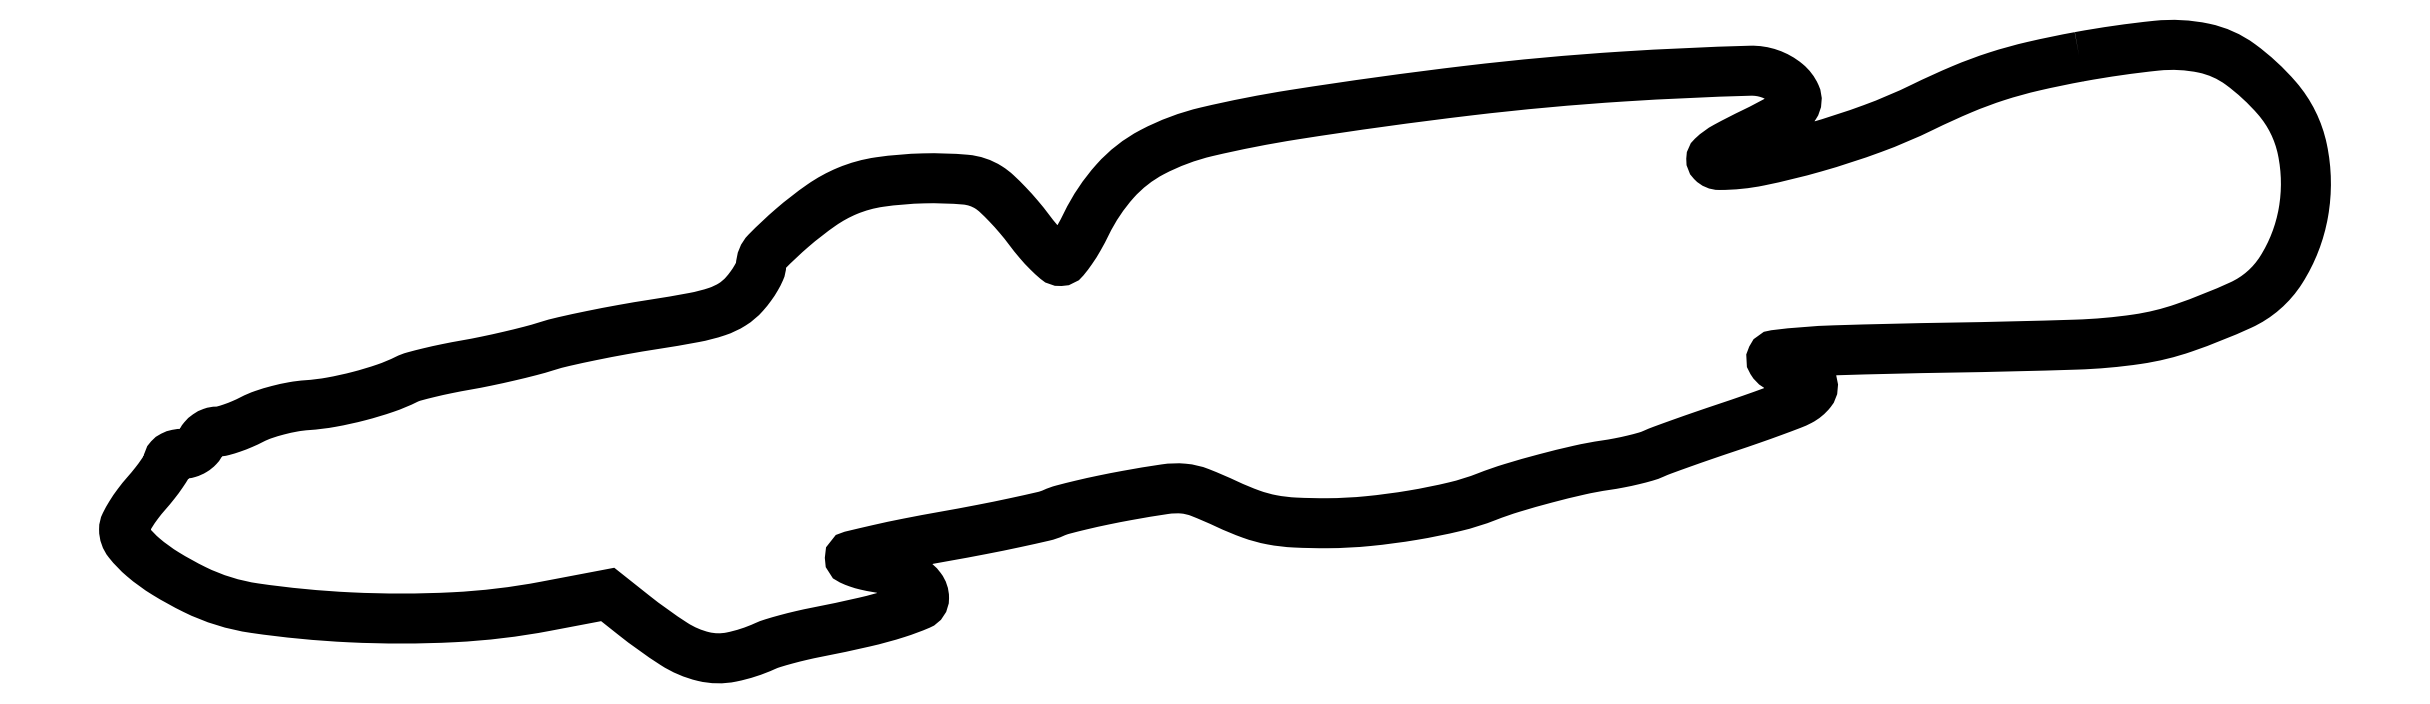
<metadata>
{"format":"dxf","ext":"dxf","renderer":"ezdxf+matplotlib","layout":"modelspace","background":"white","min_lineweight":24,"dpi":150}
</metadata>
<code>
0
SECTION
2
ENTITIES
0
POLYLINE
8
0
66
1
70
1
0
VERTEX
8
0
10
264
20
81.61
42
0.01145
0
VERTEX
8
0
10
257.8
20
80.33
42
0.02111
0
VERTEX
8
0
10
252.8
20
78.97
42
0.022
0
VERTEX
8
0
10
248.2
20
77.23
42
0.01374
0
VERTEX
8
0
10
242.8
20
74.81
42
-0.02561
0
VERTEX
8
0
10
236
20
71.91
42
-0.01867
0
VERTEX
8
0
10
228.2
20
69.37
42
-0.01868
0
VERTEX
8
0
10
220.8
20
67.55
42
-0.05067
0
VERTEX
8
0
10
215.4
20
67
42
-0.2038
0
VERTEX
8
0
10
214.4
20
67.41
42
-0.4168
0
VERTEX
8
0
10
214.5
20
68.14
42
-0.06543
0
VERTEX
8
0
10
216.3
20
69.47
42
-0.01219
0
VERTEX
8
0
10
220
20
71.37
42
0.01909
0
VERTEX
8
0
10
223.9
20
73.43
42
0.1152
0
VERTEX
8
0
10
225.6
20
74.98
42
0.2584
0
VERTEX
8
0
10
225.7
20
76.44
42
0.1142
0
VERTEX
8
0
10
224.5
20
78.04
42
0.182
0
VERTEX
8
0
10
219.6
20
79.72
42
0.009066
0
VERTEX
8
0
10
202.3
20
78.94
42
0.01363
0
VERTEX
8
0
10
181.5
20
77.04
42
0.009366
0
VERTEX
8
0
10
158
20
73.8
42
0.01886
0
VERTEX
8
0
10
146.2
20
71.48
42
0.06322
0
VERTEX
8
0
10
138.8
20
68.73
42
0.08994
0
VERTEX
8
0
10
133.8
20
64.82
42
0.06892
0
VERTEX
8
0
10
129.9
20
59.05
42
-0.01586
0
VERTEX
8
0
10
128.9
20
57.14
42
-0.02279
0
VERTEX
8
0
10
127.9
20
55.53
42
-0.01984
0
VERTEX
8
0
10
127
20
54.31
42
-0.2151
0
VERTEX
8
0
10
126.4
20
54.04
42
-0.1882
0
VERTEX
8
0
10
125.9
20
54.24
42
-0.01843
0
VERTEX
8
0
10
124.7
20
55.26
42
-0.0213
0
VERTEX
8
0
10
123.5
20
56.63
42
-0.01528
0
VERTEX
8
0
10
122.2
20
58.27
42
0.01549
0
VERTEX
8
0
10
120.8
20
60
42
0.01436
0
VERTEX
8
0
10
119.3
20
61.7
42
0.01452
0
VERTEX
8
0
10
117.8
20
63.13
42
0.04589
0
VERTEX
8
0
10
116.7
20
63.96
42
0.1211
0
VERTEX
8
0
10
113.6
20
65.02
42
0.02735
0
VERTEX
8
0
10
107.9
20
65.19
42
0.02929
0
VERTEX
8
0
10
102
20
64.7
42
0.06363
0
VERTEX
8
0
10
97.63
20
63.49
42
0.05309
0
VERTEX
8
0
10
94.17
20
61.59
42
0.02619
0
VERTEX
8
0
10
90.2
20
58.51
42
0.02046
0
VERTEX
8
0
10
86.75
20
55.27
42
0.1965
0
VERTEX
8
0
10
86
20
53.44
42
-0.1055
0
VERTEX
8
0
10
85.86
20
52.76
42
-0.02652
0
VERTEX
8
0
10
85.34
20
51.75
42
-0.02588
0
VERTEX
8
0
10
84.61
20
50.64
42
-0.02354
0
VERTEX
8
0
10
83.75
20
49.57
42
-0.0716
0
VERTEX
8
0
10
82.12
20
48.18
42
-0.0597
0
VERTEX
8
0
10
80.06
20
47.21
42
-0.03463
0
VERTEX
8
0
10
76.95
20
46.4
42
-0.007604
0
VERTEX
8
0
10
71.5
20
45.47
42
0.006195
0
VERTEX
8
0
10
67.34
20
44.78
42
0.005828
0
VERTEX
8
0
10
63.12
20
43.97
42
0.005807
0
VERTEX
8
0
10
59.39
20
43.16
42
0.02002
0
VERTEX
8
0
10
57
20
42.51
42
-0.01312
0
VERTEX
8
0
10
54.83
20
41.89
42
-0.005947
0
VERTEX
8
0
10
51.95
20
41.18
42
-0.005883
0
VERTEX
8
0
10
48.9
20
40.51
42
-0.008022
0
VERTEX
8
0
10
46.13
20
39.98
42
0.007305
0
VERTEX
8
0
10
43.57
20
39.5
42
0.008467
0
VERTEX
8
0
10
41.15
20
38.96
42
0.007681
0
VERTEX
8
0
10
39.13
20
38.44
42
0.04875
0
VERTEX
8
0
10
38.13
20
38.06
42
-0.03301
0
VERTEX
8
0
10
35.28
20
36.87
42
-0.0189
0
VERTEX
8
0
10
31.71
20
35.79
42
-0.01877
0
VERTEX
8
0
10
28
20
34.98
42
-0.02808
0
VERTEX
8
0
10
24.7
20
34.57
42
0.02773
0
VERTEX
8
0
10
22.84
20
34.34
42
0.01905
0
VERTEX
8
0
10
20.77
20
33.89
42
0.01925
0
VERTEX
8
0
10
18.8
20
33.29
42
0.03662
0
VERTEX
8
0
10
17.28
20
32.64
42
-0.01813
0
VERTEX
8
0
10
15.94
20
32.01
42
-0.01807
0
VERTEX
8
0
10
14.57
20
31.48
42
-0.01824
0
VERTEX
8
0
10
13.34
20
31.11
42
-0.06497
0
VERTEX
8
0
10
12.52
20
31
42
0.08595
0
VERTEX
8
0
10
11.87
20
30.89
42
0.06629
0
VERTEX
8
0
10
11.23
20
30.56
42
0.066
0
VERTEX
8
0
10
10.7
20
30.07
42
0.08346
0
VERTEX
8
0
10
10.36
20
29.5
42
-0.09814
0
VERTEX
8
0
10
10
20
28.93
42
-0.06686
0
VERTEX
8
0
10
9.399
20
28.44
42
-0.06401
0
VERTEX
8
0
10
8.66
20
28.11
42
-0.07271
0
VERTEX
8
0
10
7.893
20
28
42
0.04902
0
VERTEX
8
0
10
7.169
20
27.93
42
0.06901
0
VERTEX
8
0
10
6.556
20
27.72
42
0.08919
0
VERTEX
8
0
10
6.144
20
27.4
42
0.188
0
VERTEX
8
0
10
6
20
27.03
42
-0.1363
0
VERTEX
8
0
10
5.846
20
26.48
42
-0.01458
0
VERTEX
8
0
10
5.119
20
25.35
42
-0.0171
0
VERTEX
8
0
10
4.149
20
24.03
42
-0.01296
0
VERTEX
8
0
10
3
20
22.65
42
0.0192
0
VERTEX
8
0
10
1.852
20
21.24
42
0.0227
0
VERTEX
8
0
10
0.8812
20
19.82
42
0.02233
0
VERTEX
8
0
10
0.1809
20
18.56
42
0.1164
0
VERTEX
8
0
10
0
20
17.79
42
0.1699
0
VERTEX
8
0
10
0.5977
20
16.08
42
0.04784
0
VERTEX
8
0
10
2.59
20
14.02
42
0.03907
0
VERTEX
8
0
10
5.604
20
11.83
42
0.02309
0
VERTEX
8
0
10
9.5
20
9.685
42
0.07869
0
VERTEX
8
0
10
17.63
20
7.162
42
0.024
0
VERTEX
8
0
10
30.5
20
5.925
42
0.02442
0
VERTEX
8
0
10
44.51
20
5.94
42
0.03449
0
VERTEX
8
0
10
56.9
20
7.418
42
0
0
VERTEX
8
0
10
65.29
20
9.014
42
0
0
VERTEX
8
0
10
68.77
20
6.257
42
0.02451
0
VERTEX
8
0
10
74.24
20
2.335
42
0.0848
0
VERTEX
8
0
10
78.24
20
0.6287
42
0.1092
0
VERTEX
8
0
10
82
20
0.5655
42
0.05633
0
VERTEX
8
0
10
86.5
20
2.024
42
-0.03199
0
VERTEX
8
0
10
87.59
20
2.437
42
-0.008531
0
VERTEX
8
0
10
89.38
20
2.953
42
-0.008613
0
VERTEX
8
0
10
91.44
20
3.471
42
-0.008785
0
VERTEX
8
0
10
93.5
20
3.914
42
0.007546
0
VERTEX
8
0
10
99.95
20
5.283
42
0.02122
0
VERTEX
8
0
10
104.4
20
6.499
42
0.02318
0
VERTEX
8
0
10
107.4
20
7.606
42
0.3008
0
VERTEX
8
0
10
108
20
8.546
42
0.1629
0
VERTEX
8
0
10
107.6
20
9.887
42
0.08831
0
VERTEX
8
0
10
106.3
20
11.08
42
0.06556
0
VERTEX
8
0
10
104.2
20
12.04
42
0.0375
0
VERTEX
8
0
10
101.6
20
12.68
42
-0.01702
0
VERTEX
8
0
10
100.2
20
12.95
42
-0.02656
0
VERTEX
8
0
10
99.05
20
13.29
42
-0.02457
0
VERTEX
8
0
10
98.19
20
13.64
42
-0.2923
0
VERTEX
8
0
10
98
20
13.93
42
-0.3468
0
VERTEX
8
0
10
98.25
20
14.24
42
-0.00247
0
VERTEX
8
0
10
101.7
20
15.06
42
-0.007814
0
VERTEX
8
0
10
105.9
20
15.94
42
-0.004757
0
VERTEX
8
0
10
110.8
20
16.85
42
0.00393
0
VERTEX
8
0
10
115.8
20
17.79
42
0.005202
0
VERTEX
8
0
10
120.3
20
18.72
42
0.003784
0
VERTEX
8
0
10
124.1
20
19.56
42
0.05045
0
VERTEX
8
0
10
125.5
20
20.03
42
-0.04245
0
VERTEX
8
0
10
126.7
20
20.46
42
-0.006404
0
VERTEX
8
0
10
129.2
20
21.09
42
-0.007145
0
VERTEX
8
0
10
132.2
20
21.76
42
-0.006121
0
VERTEX
8
0
10
135.4
20
22.38
42
-0.008099
0
VERTEX
8
0
10
140.5
20
23.23
42
-0.05874
0
VERTEX
8
0
10
143
20
23.3
42
-0.07238
0
VERTEX
8
0
10
145.3
20
22.78
42
-0.0156
0
VERTEX
8
0
10
148.9
20
21.2
42
0.0228
0
VERTEX
8
0
10
152.2
20
19.86
42
0.04005
0
VERTEX
8
0
10
155
20
19.09
42
0.03494
0
VERTEX
8
0
10
158.1
20
18.72
42
0.01331
0
VERTEX
8
0
10
162.5
20
18.63
42
0.02303
0
VERTEX
8
0
10
168
20
18.92
42
0.01688
0
VERTEX
8
0
10
174
20
19.71
42
0.01713
0
VERTEX
8
0
10
179.7
20
20.86
42
0.03494
0
VERTEX
8
0
10
184
20
22.22
42
-0.01978
0
VERTEX
8
0
10
187.4
20
23.4
42
-0.008928
0
VERTEX
8
0
10
191.9
20
24.68
42
-0.008929
0
VERTEX
8
0
10
196.5
20
25.8
42
-0.01973
0
VERTEX
8
0
10
200
20
26.46
42
0.01165
0
VERTEX
8
0
10
201.9
20
26.78
42
0.01088
0
VERTEX
8
0
10
203.8
20
27.19
42
0.01093
0
VERTEX
8
0
10
205.4
20
27.62
42
0.03604
0
VERTEX
8
0
10
206.5
20
28.01
42
-0.01743
0
VERTEX
8
0
10
207.7
20
28.51
42
-0.002447
0
VERTEX
8
0
10
210.3
20
29.43
42
-0.002792
0
VERTEX
8
0
10
213.3
20
30.49
42
-0.00237
0
VERTEX
8
0
10
216.5
20
31.58
42
0.003367
0
VERTEX
8
0
10
219.7
20
32.67
42
0.0041
0
VERTEX
8
0
10
222.7
20
33.73
42
0.00346
0
VERTEX
8
0
10
225.1
20
34.66
42
0.02855
0
VERTEX
8
0
10
226.2
20
35.16
42
0.105
0
VERTEX
8
0
10
227.7
20
36.39
42
0.3002
0
VERTEX
8
0
10
227.9
20
37.66
42
0.1805
0
VERTEX
8
0
10
226.6
20
38.79
42
0.04886
0
VERTEX
8
0
10
223.9
20
39.52
42
-0.2162
0
VERTEX
8
0
10
222.5
20
40.46
42
-0.5458
0
VERTEX
8
0
10
222.9
20
41.35
42
-0.02328
0
VERTEX
8
0
10
231
20
41.98
42
-0.003856
0
VERTEX
8
0
10
246.5
20
42.34
42
0.004055
0
VERTEX
8
0
10
263.5
20
42.74
42
0.02838
0
VERTEX
8
0
10
271.8
20
43.48
42
0.04718
0
VERTEX
8
0
10
278.1
20
45.02
42
0.02343
0
VERTEX
8
0
10
285.8
20
48.08
42
0.1455
0
VERTEX
8
0
10
291.2
20
52.83
42
0.09816
0
VERTEX
8
0
10
294.2
20
60.58
42
0.09533
0
VERTEX
8
0
10
294.1
20
69.1
42
0.1274
0
VERTEX
8
0
10
290.7
20
76
42
0.05606
0
VERTEX
8
0
10
285.7
20
80.57
42
0.1071
0
VERTEX
8
0
10
280.8
20
82.77
42
0.07773
0
VERTEX
8
0
10
274.4
20
83.1
42
0.0195
0
SEQEND
0
ENDSEC
0
EOF

</code>
